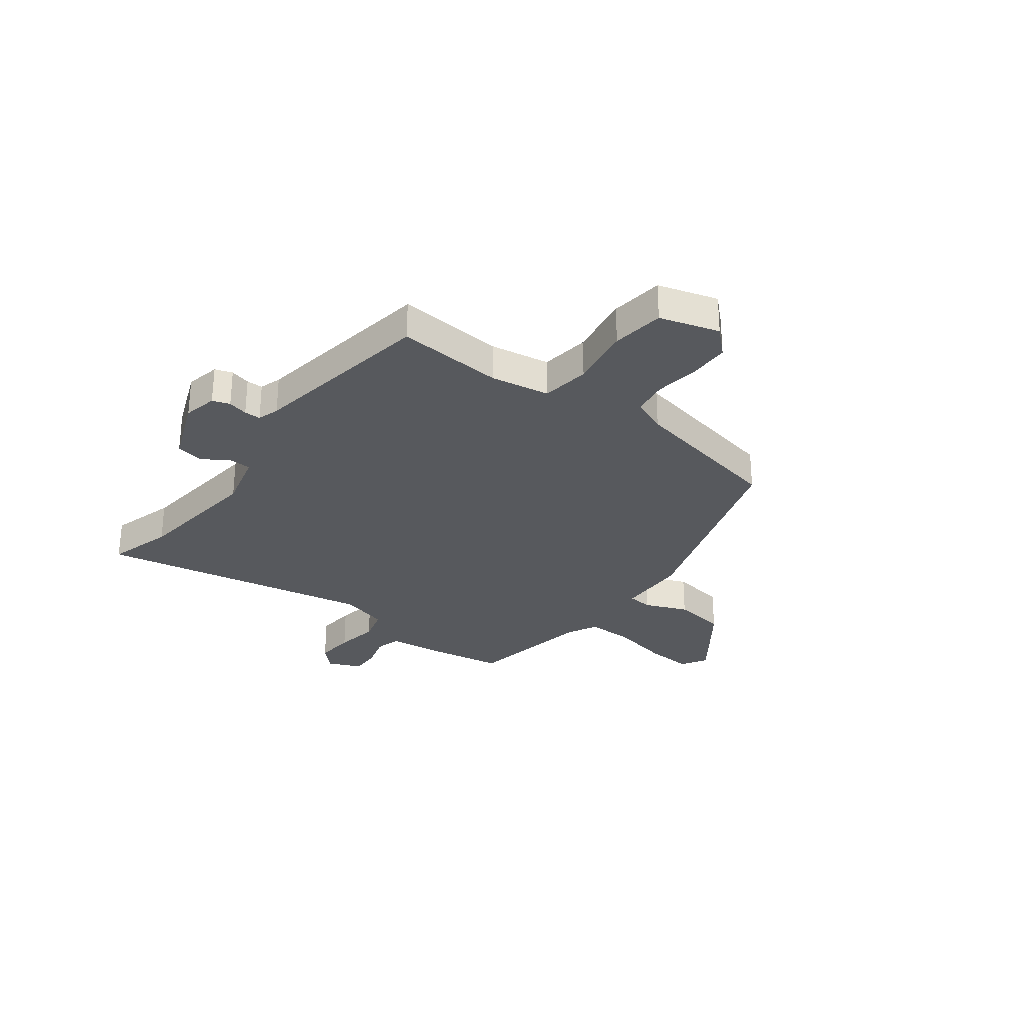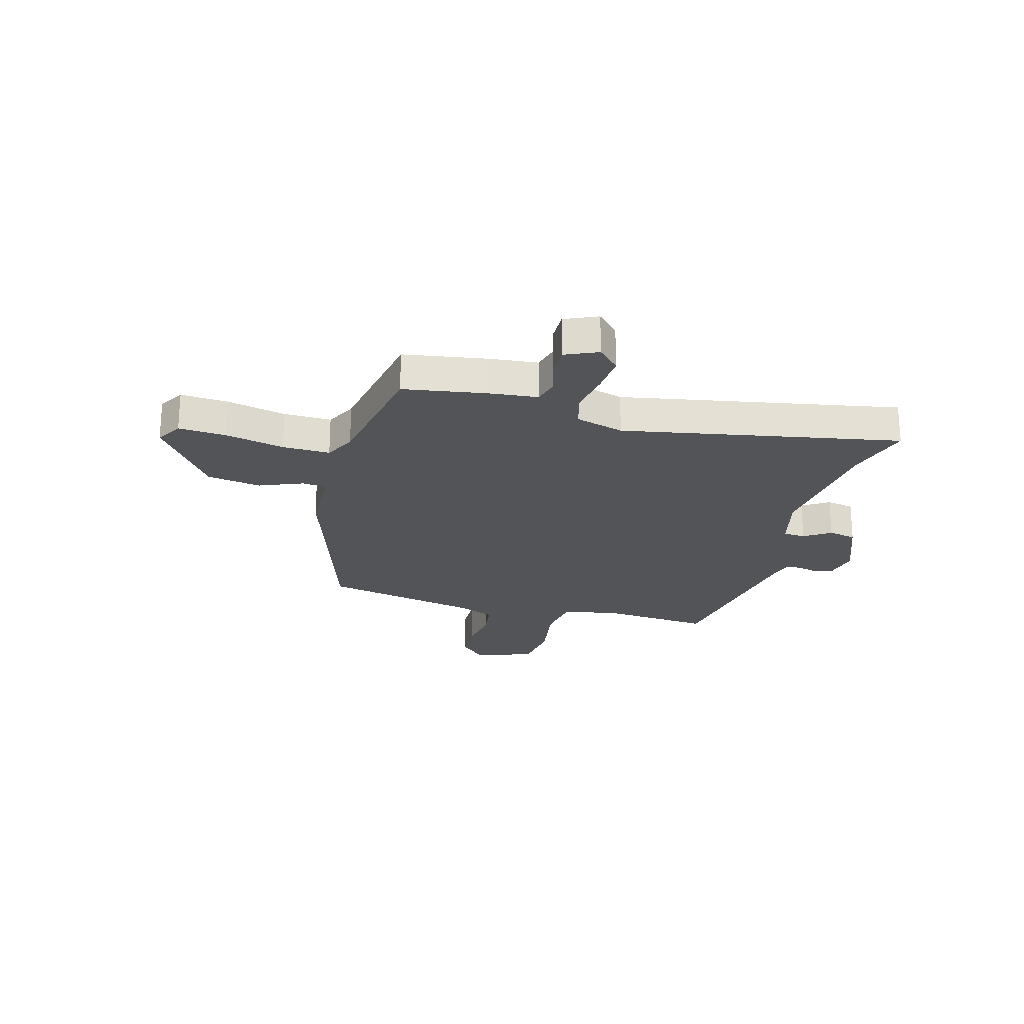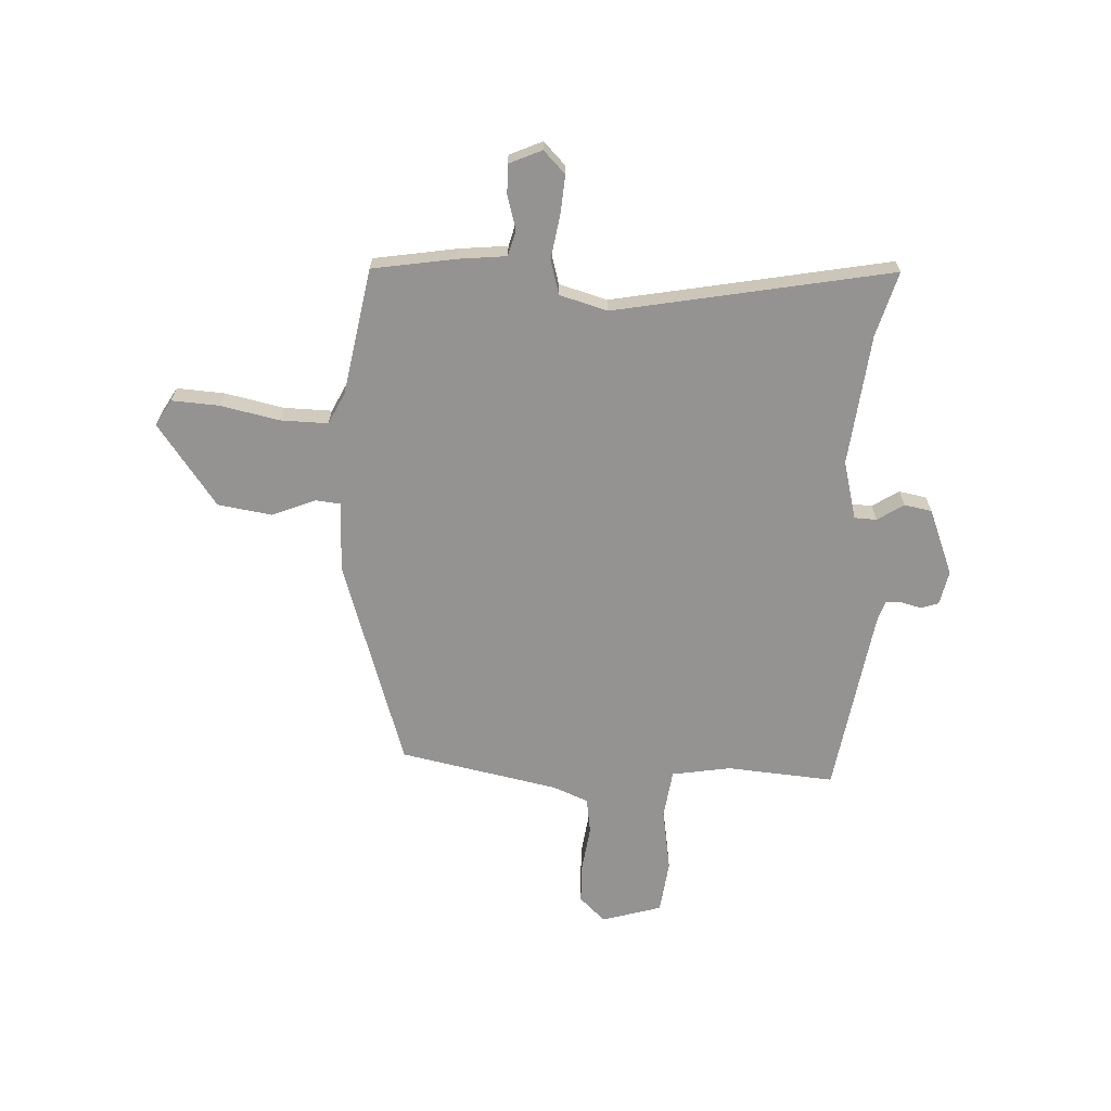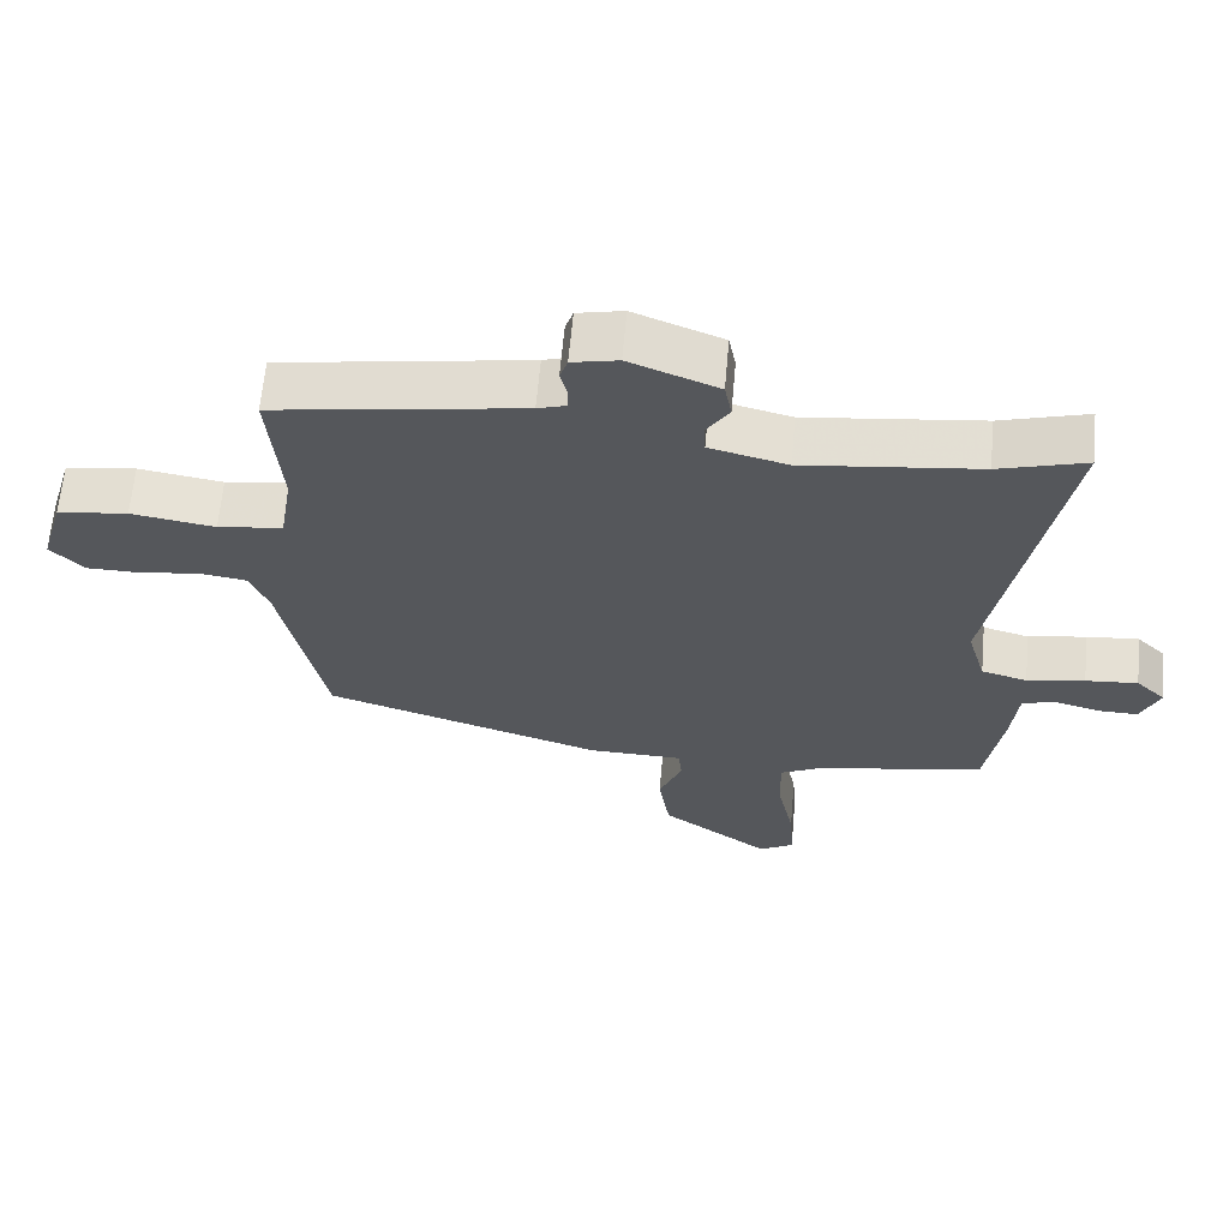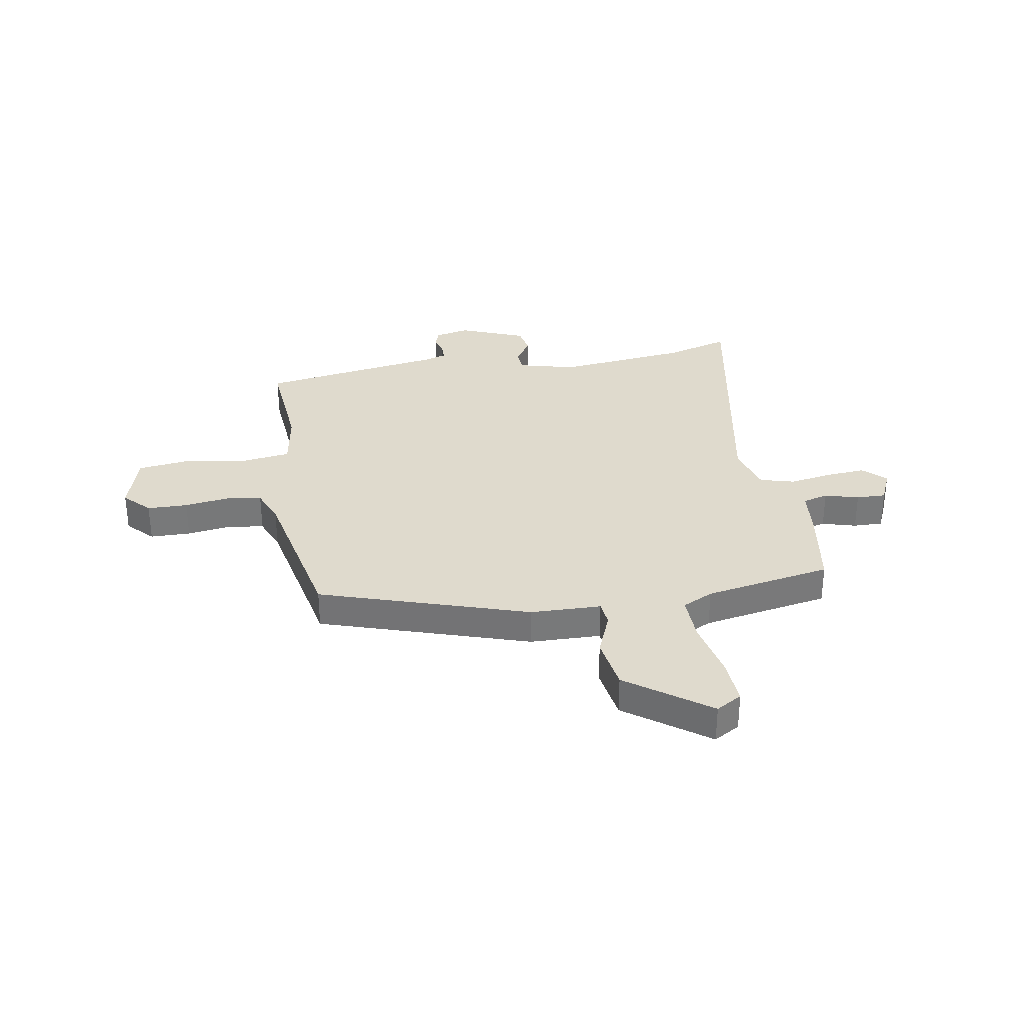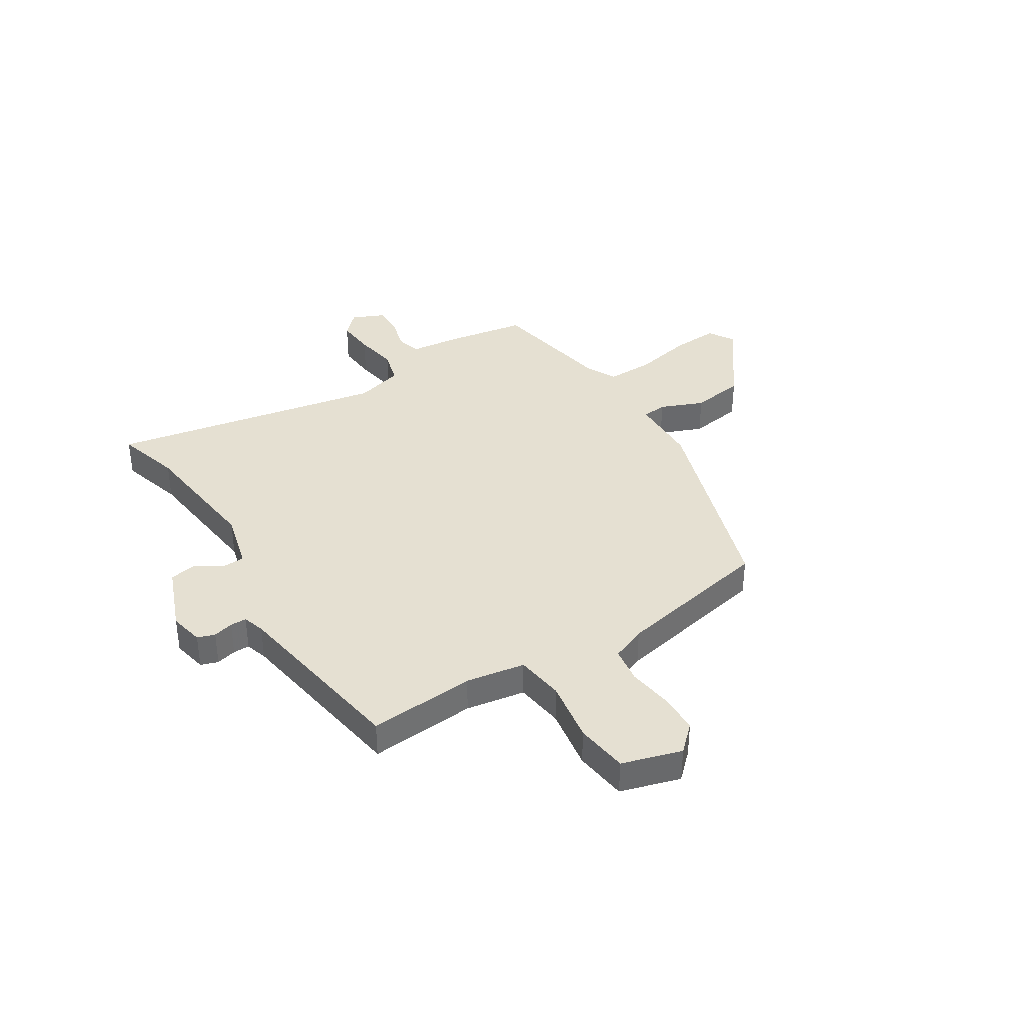
<metadata>
{"format":"obj","ext":"obj","renderer":"f3d","projection":"perspective","resolution":1024,"background":"white","views":[{"elev":-29.4,"azim":53.2,"up":"+Y"},{"elev":-23.3,"azim":-105.2,"up":"+Y"},{"elev":-66.8,"azim":-92.5,"up":"+Y"},{"elev":63.5,"azim":-174.9,"up":"+Z"},{"elev":32.8,"azim":170.5,"up":"+Y"},{"elev":37.7,"azim":58.1,"up":"+Y"}]}
</metadata>
<code>
v 0.47 0.07 -0.362
v 0.075 0.07 -0.488
v -0.059 0.07 -0.491
v -0.064 0.07 -0.538
v -0.031 0.07 -0.62
v -0.047 0.07 -0.722
v -0.202 0.07 -0.834
v -0.251 0.07 -0.805
v -0.245 0.07 -0.715
v -0.221 0.07 -0.604
v -0.219 0.07 -0.514
v -0.277 0.07 -0.485
v -0.518 0.07 -0.441
v -0.543 0.07 -0.284
v -0.552 0.07 -0.193
v -0.6 0.07 -0.18
v -0.664 0.07 -0.198
v -0.72 0.07 -0.199
v -0.747 0.07 -0.137
v -0.705 0.07 -0.096
v -0.631 0.07 -0.102
v -0.549 0.07 -0.116
v -0.484 0.07 -0.098
v -0.458 0.07 -0.007
v -0.554 0.07 0.516
v -0.431 0.07 0.48
v -0.183 0.07 0.451
v -0.073 0.07 0.479
v -0.071 0.07 0.521
v -0.103 0.07 0.571
v -0.093 0.07 0.623
v 0.032 0.07 0.672
v 0.097 0.07 0.658
v 0.108 0.07 0.625
v 0.098 0.07 0.587
v 0.098 0.07 0.556
v 0.139 0.07 0.543
v 0.49 0.07 0.486
v 0.473 0.07 0.284
v 0.491 0.07 0.172
v 0.583 0.07 0.159
v 0.702 0.07 0.178
v 0.802 0.07 0.165
v 0.835 0.07 0.052
v 0.788 0.07 0.003
v 0.711 0.07 0.002
v 0.627 0.07 0.014
v 0.559 0.07 0.004
v 0.532 0.07 -0.062
v 0.47 0 -0.362
v 0.075 0 -0.488
v -0.059 0 -0.491
v -0.064 0 -0.538
v -0.031 0 -0.62
v -0.047 0 -0.722
v -0.202 0 -0.834
v -0.251 0 -0.805
v -0.245 0 -0.715
v -0.221 0 -0.604
v -0.219 0 -0.514
v -0.277 0 -0.485
v -0.518 0 -0.441
v -0.543 0 -0.284
v -0.552 0 -0.193
v -0.6 0 -0.18
v -0.664 0 -0.198
v -0.72 0 -0.199
v -0.747 0 -0.137
v -0.705 0 -0.096
v -0.631 0 -0.102
v -0.549 0 -0.116
v -0.484 0 -0.098
v -0.458 0 -0.007
v -0.554 0 0.516
v -0.431 0 0.48
v -0.183 0 0.451
v -0.073 0 0.479
v -0.071 0 0.521
v -0.103 0 0.571
v -0.093 0 0.623
v 0.032 0 0.672
v 0.097 0 0.658
v 0.108 0 0.625
v 0.098 0 0.587
v 0.098 0 0.556
v 0.139 0 0.543
v 0.49 0 0.486
v 0.473 0 0.284
v 0.491 0 0.172
v 0.583 0 0.159
v 0.702 0 0.178
v 0.802 0 0.165
v 0.835 0 0.052
v 0.788 0 0.003
v 0.711 0 0.002
v 0.627 0 0.014
v 0.559 0 0.004
v 0.532 0 -0.062
f 45 46 47
f 44 45 47
f 43 44 47
f 42 43 47
f 41 42 47
f 40 41 47 48
f 37 38 39
f 36 37 39 40
f 33 34 35
f 32 33 35
f 31 32 35
f 30 31 35
f 29 30 35
f 28 29 35 36
f 24 25 26
f 24 26 27
f 23 24 27 28
f 20 21 22
f 19 20 22
f 18 19 22
f 17 18 22
f 16 17 22
f 15 16 22 23
f 14 15 23
f 13 14 23
f 12 13 23
f 40 48 49
f 36 40 49
f 28 36 49
f 23 28 49
f 12 23 49
f 11 12 49
f 8 9 10
f 7 8 10
f 6 7 10
f 5 6 10
f 4 5 10
f 49 1 2 3
f 3 4 10 11
f 3 11 49
f 96 95 94
f 96 94 93
f 96 93 92
f 96 92 91
f 96 91 90
f 97 96 90 89
f 88 87 86
f 89 88 86 85
f 84 83 82
f 84 82 81
f 84 81 80
f 84 80 79
f 84 79 78
f 85 84 78 77
f 75 74 73
f 76 75 73
f 77 76 73 72
f 71 70 69
f 71 69 68
f 71 68 67
f 71 67 66
f 71 66 65
f 72 71 65 64
f 72 64 63
f 72 63 62
f 72 62 61
f 98 97 89
f 98 89 85
f 98 85 77
f 98 77 72
f 98 72 61
f 98 61 60
f 59 58 57
f 59 57 56
f 59 56 55
f 59 55 54
f 59 54 53
f 52 51 50 98
f 60 59 53 52
f 98 60 52
f 1 50 51 2
f 2 51 52 3
f 3 52 53 4
f 4 53 54 5
f 5 54 55 6
f 6 55 56 7
f 7 56 57 8
f 8 57 58 9
f 9 58 59 10
f 10 59 60 11
f 11 60 61 12
f 12 61 62 13
f 13 62 63 14
f 14 63 64 15
f 15 64 65 16
f 16 65 66 17
f 17 66 67 18
f 18 67 68 19
f 19 68 69 20
f 20 69 70 21
f 21 70 71 22
f 22 71 72 23
f 23 72 73 24
f 24 73 74 25
f 25 74 75 26
f 26 75 76 27
f 27 76 77 28
f 28 77 78 29
f 29 78 79 30
f 30 79 80 31
f 31 80 81 32
f 32 81 82 33
f 33 82 83 34
f 34 83 84 35
f 35 84 85 36
f 36 85 86 37
f 37 86 87 38
f 38 87 88 39
f 39 88 89 40
f 40 89 90 41
f 41 90 91 42
f 42 91 92 43
f 43 92 93 44
f 44 93 94 45
f 45 94 95 46
f 46 95 96 47
f 47 96 97 48
f 48 97 98 49
f 49 98 50 1

</code>
